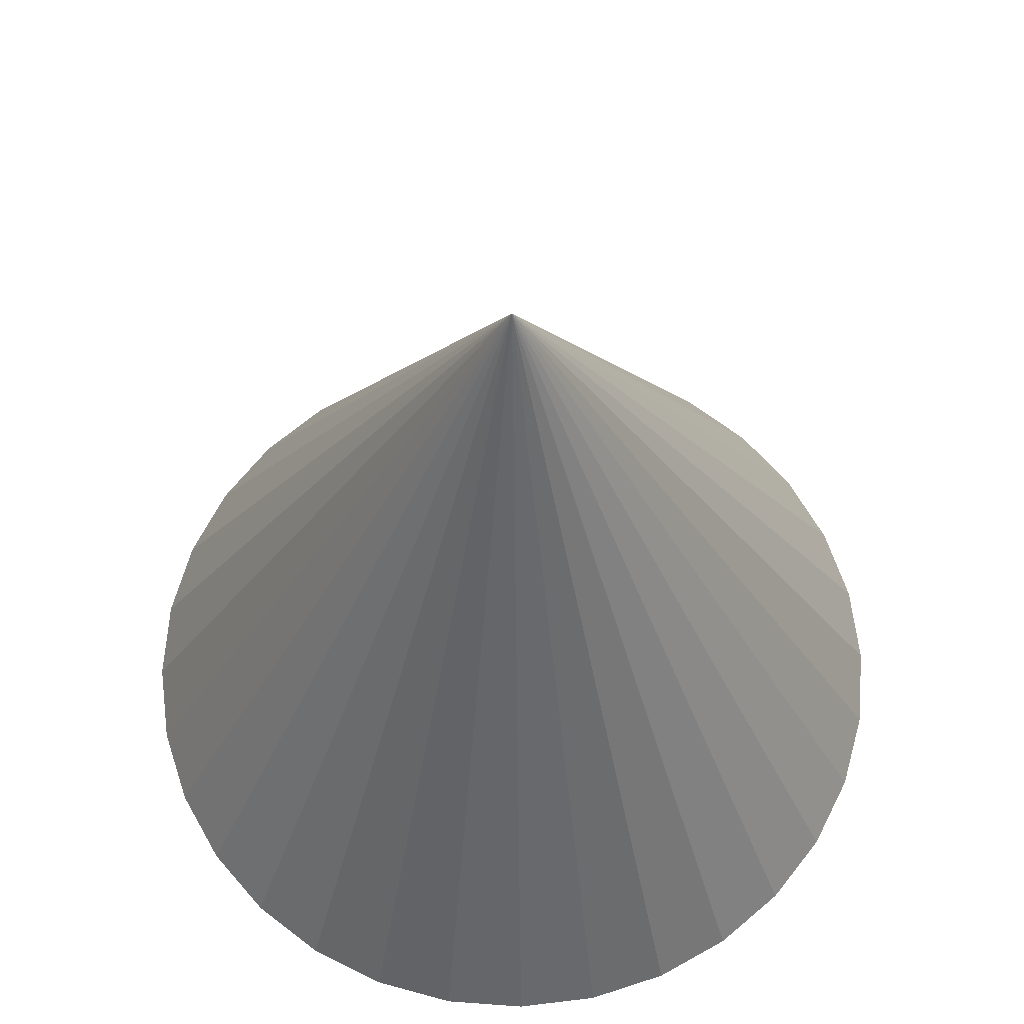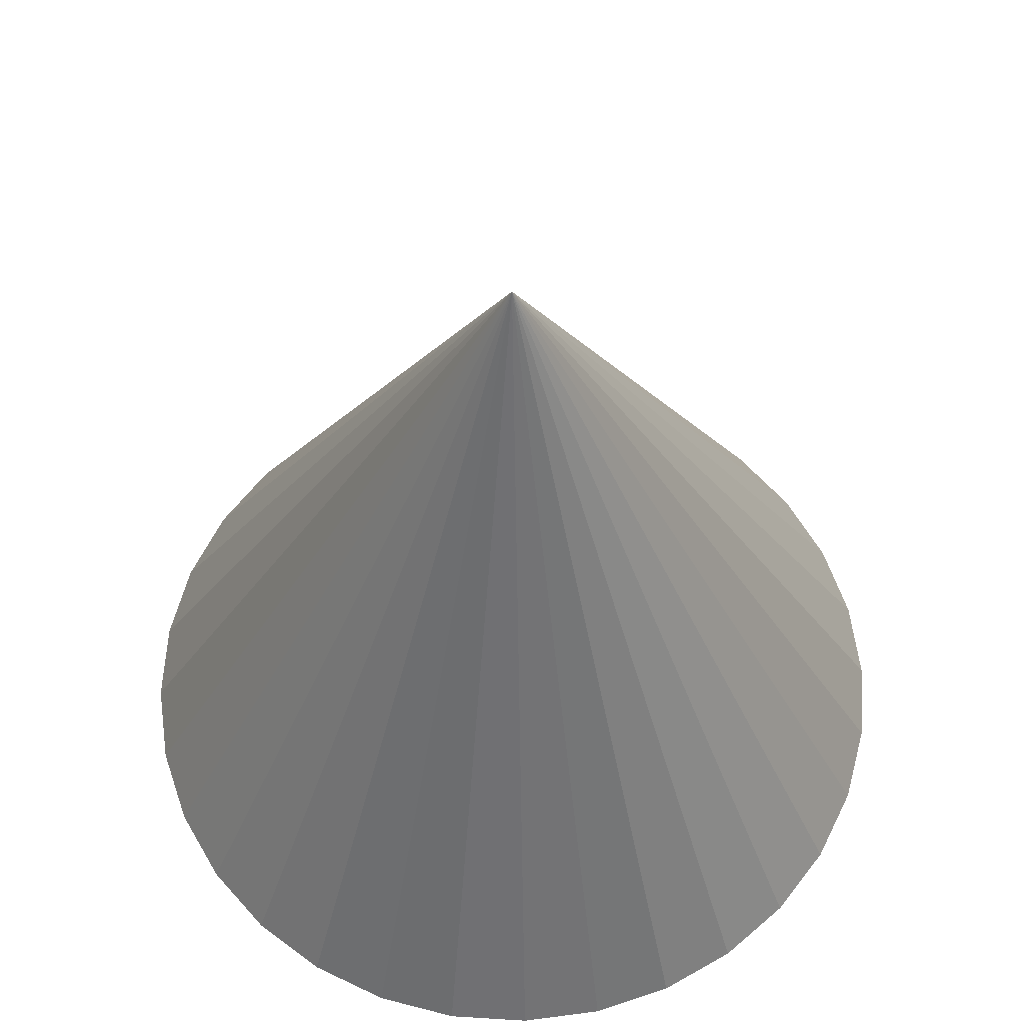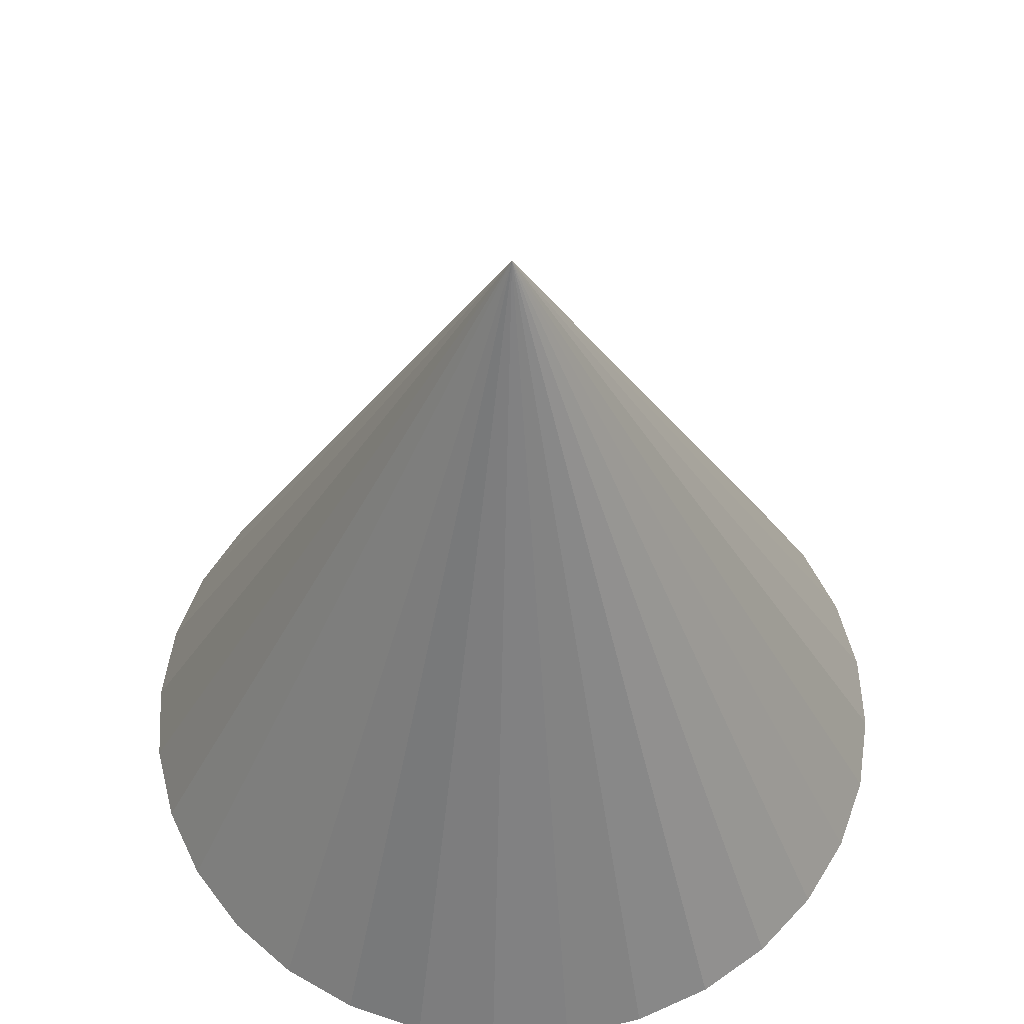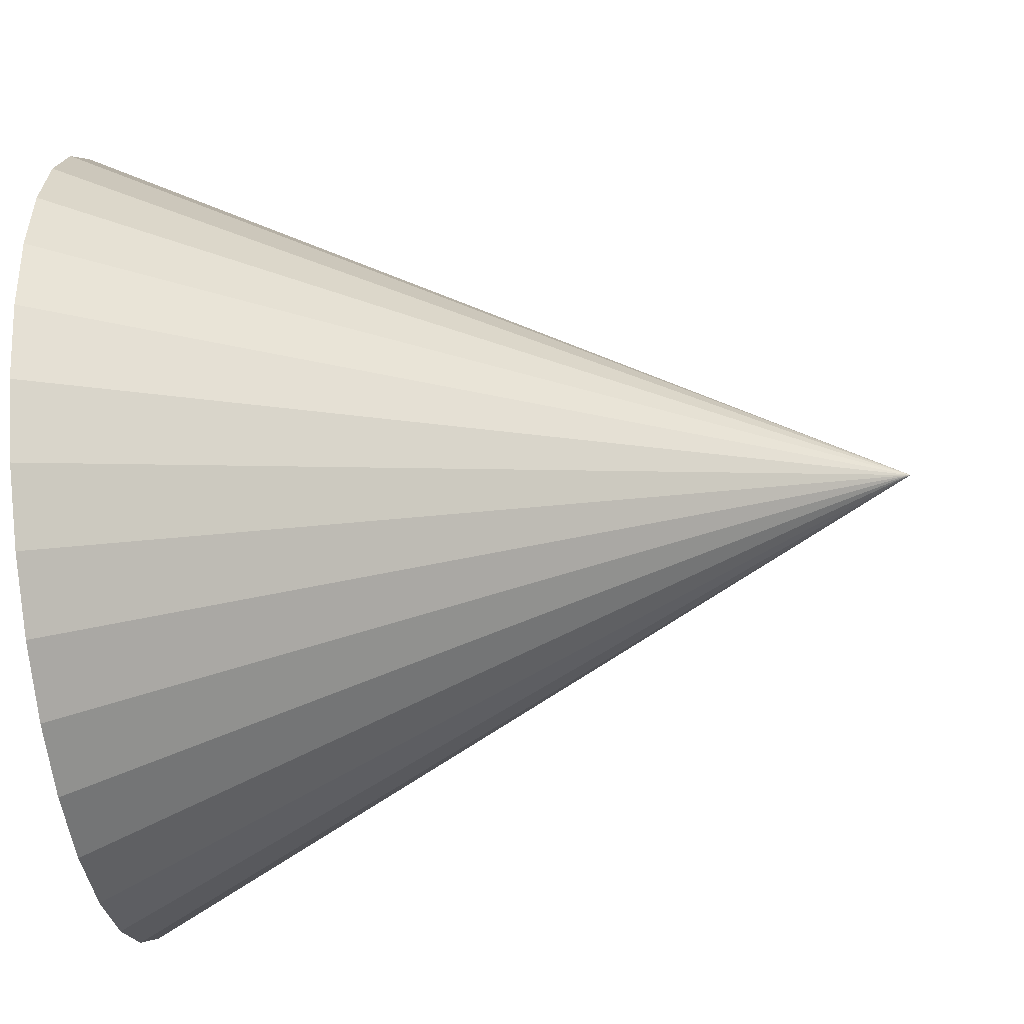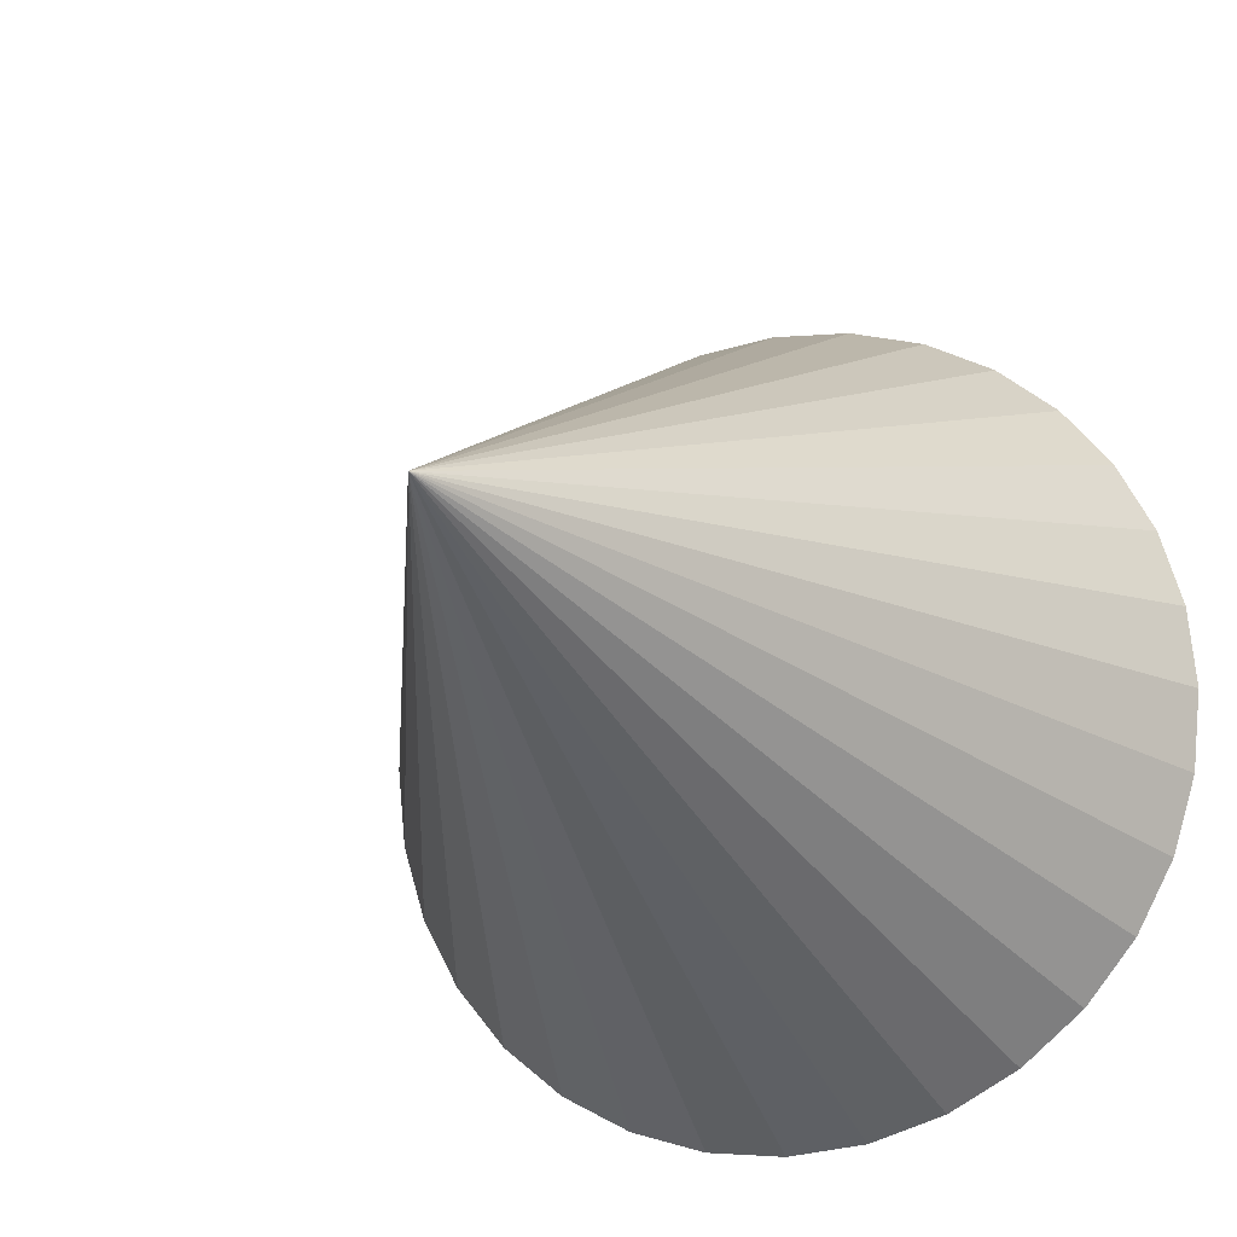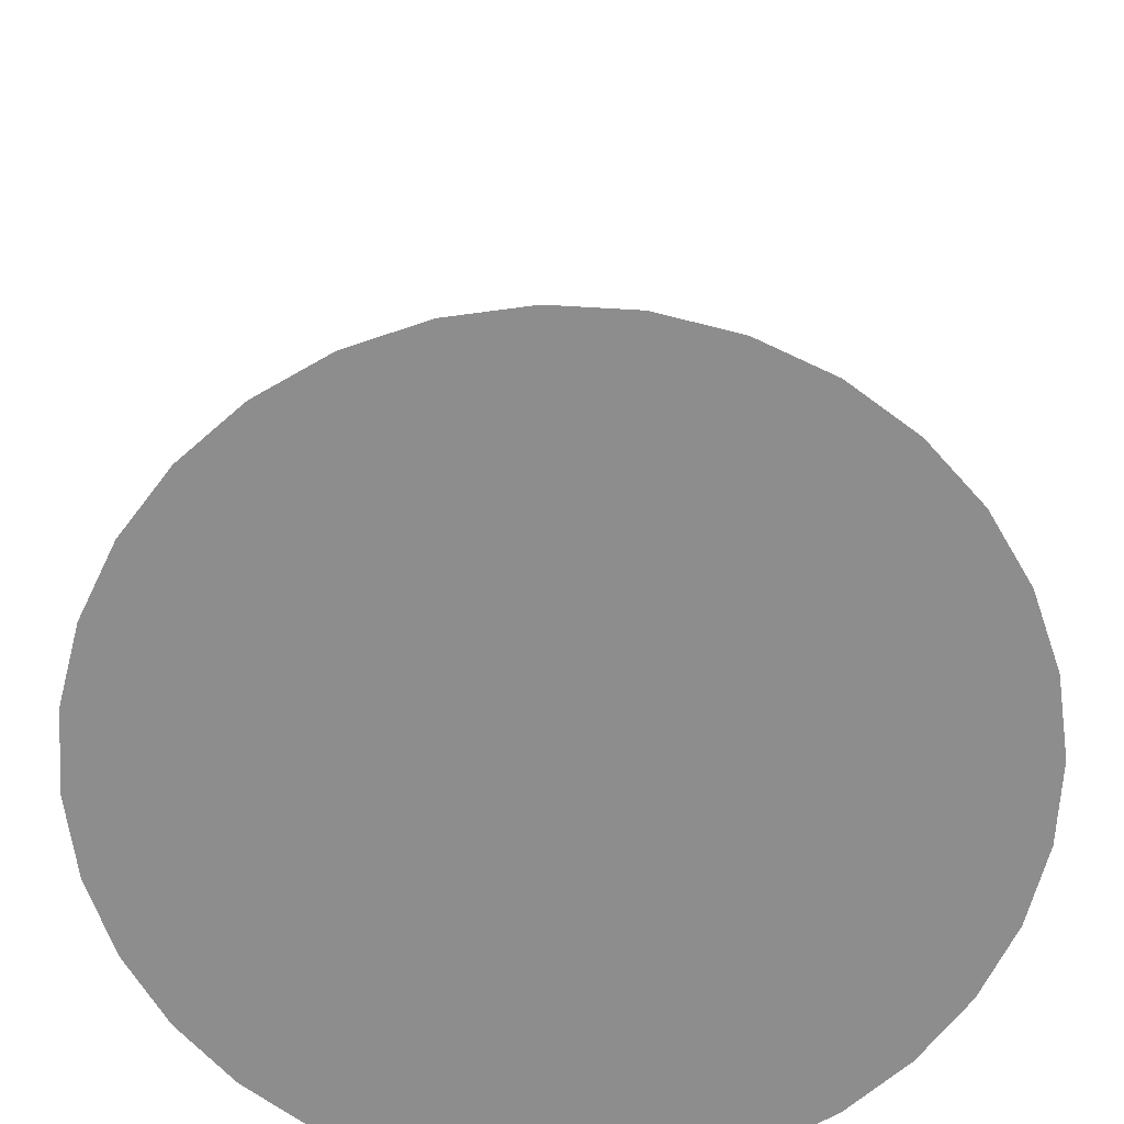
<metadata>
{"format":"obj","ext":"obj","renderer":"f3d","projection":"perspective","resolution":1024,"background":"white","views":[{"elev":64.3,"azim":43.6,"up":"+Y"},{"elev":61.1,"azim":110.5,"up":"+Y"},{"elev":56.3,"azim":-53.4,"up":"+Y"},{"elev":-45.6,"azim":97.4,"up":"+Z"},{"elev":-16.8,"azim":-157.6,"up":"+Z"},{"elev":-64.6,"azim":171.0,"up":"+Y"}]}
</metadata>
<code>
o Cone
v 0.1052 -0.05547 -0.9753
v 0.1052 1.945 0.02472
v 0.3003 -0.05547 -0.9561
v 0.4879 -0.05547 -0.8992
v 0.6608 -0.05547 -0.8068
v 0.8123 -0.05547 -0.6824
v 0.9367 -0.05547 -0.5309
v 1.029 -0.05547 -0.358
v 1.086 -0.05547 -0.1704
v 1.105 -0.05547 0.02472
v 1.086 -0.05547 0.2198
v 1.029 -0.05547 0.4074
v 0.9367 -0.05547 0.5803
v 0.8123 -0.05547 0.7318
v 0.6608 -0.05547 0.8562
v 0.4879 -0.05547 0.9486
v 0.3003 -0.05547 1.006
v 0.1052 -0.05547 1.025
v -0.08991 -0.05547 1.006
v -0.2775 -0.05547 0.9486
v -0.4504 -0.05547 0.8562
v -0.6019 -0.05547 0.7318
v -0.7263 -0.05547 0.5803
v -0.8187 -0.05547 0.4074
v -0.8756 -0.05547 0.2198
v -0.8948 -0.05547 0.02472
v -0.8756 -0.05547 -0.1704
v -0.8187 -0.05547 -0.358
v -0.7263 -0.05547 -0.5309
v -0.6019 -0.05547 -0.6824
v -0.4504 -0.05547 -0.8068
v -0.2775 -0.05547 -0.8992
v -0.08991 -0.05547 -0.9561
f 1 2 3
f 3 2 4
f 4 2 5
f 5 2 6
f 6 2 7
f 7 2 8
f 8 2 9
f 9 2 10
f 10 2 11
f 11 2 12
f 12 2 13
f 13 2 14
f 14 2 15
f 15 2 16
f 16 2 17
f 17 2 18
f 18 2 19
f 19 2 20
f 20 2 21
f 21 2 22
f 22 2 23
f 23 2 24
f 24 2 25
f 25 2 26
f 26 2 27
f 27 2 28
f 28 2 29
f 29 2 30
f 30 2 31
f 31 2 32
f 32 2 33
f 33 2 1
f 1 3 4 5 6 7 8 9 10 11 12 13 14 15 16 17 18 19 20 21 22 23 24 25 26 27 28 29 30 31 32 33

</code>
